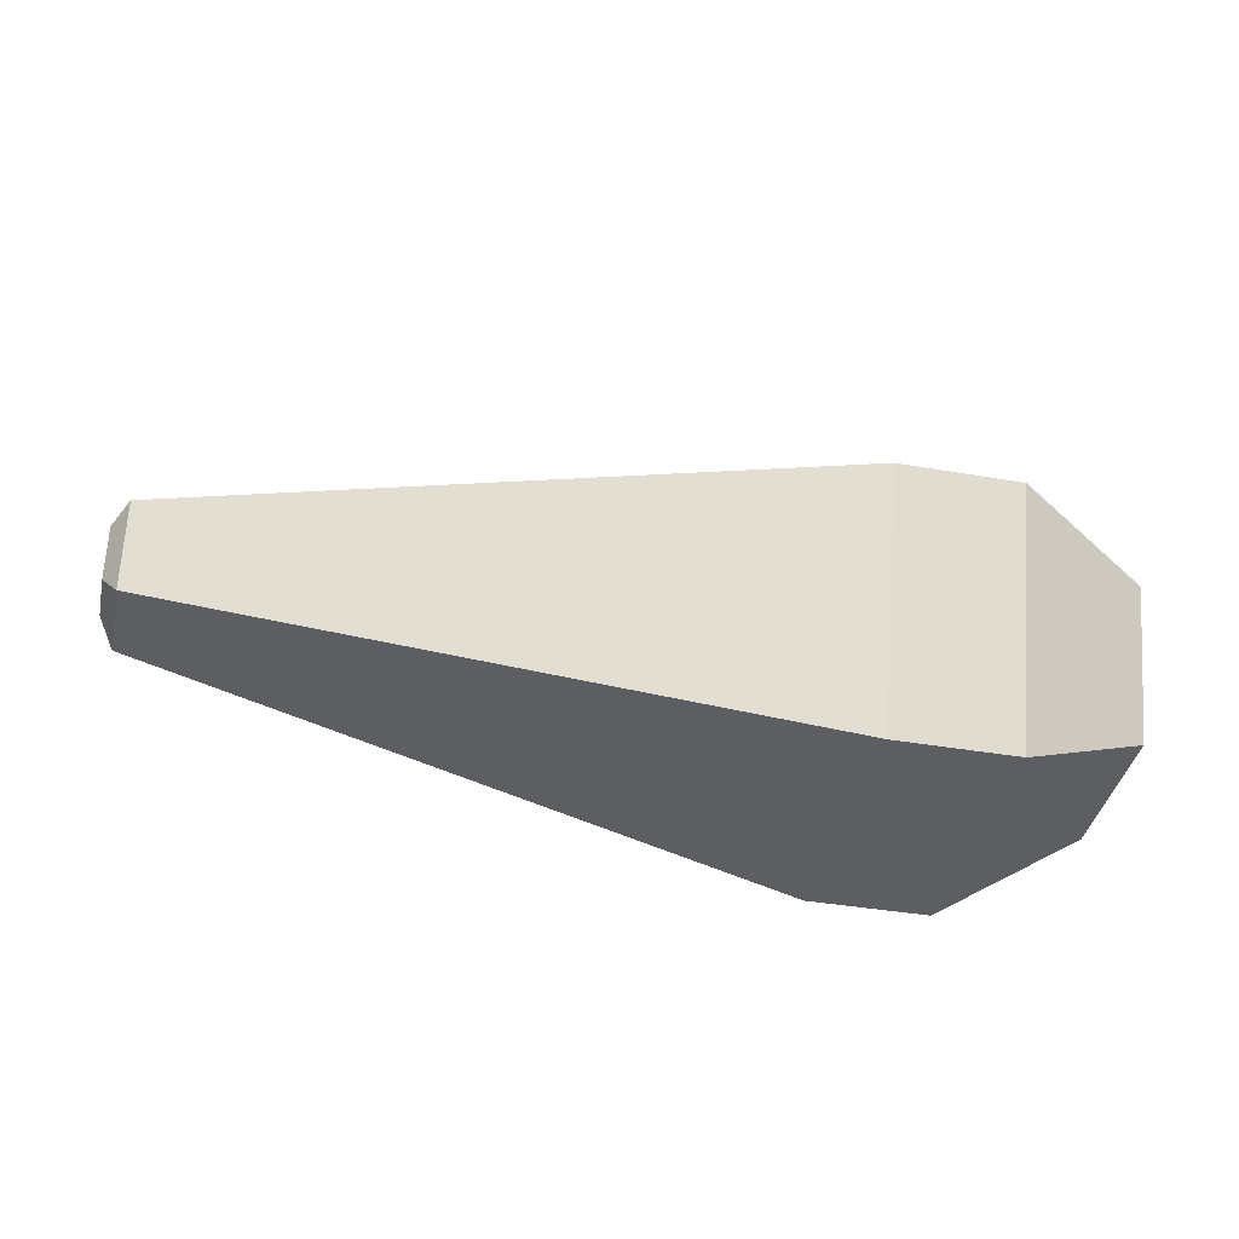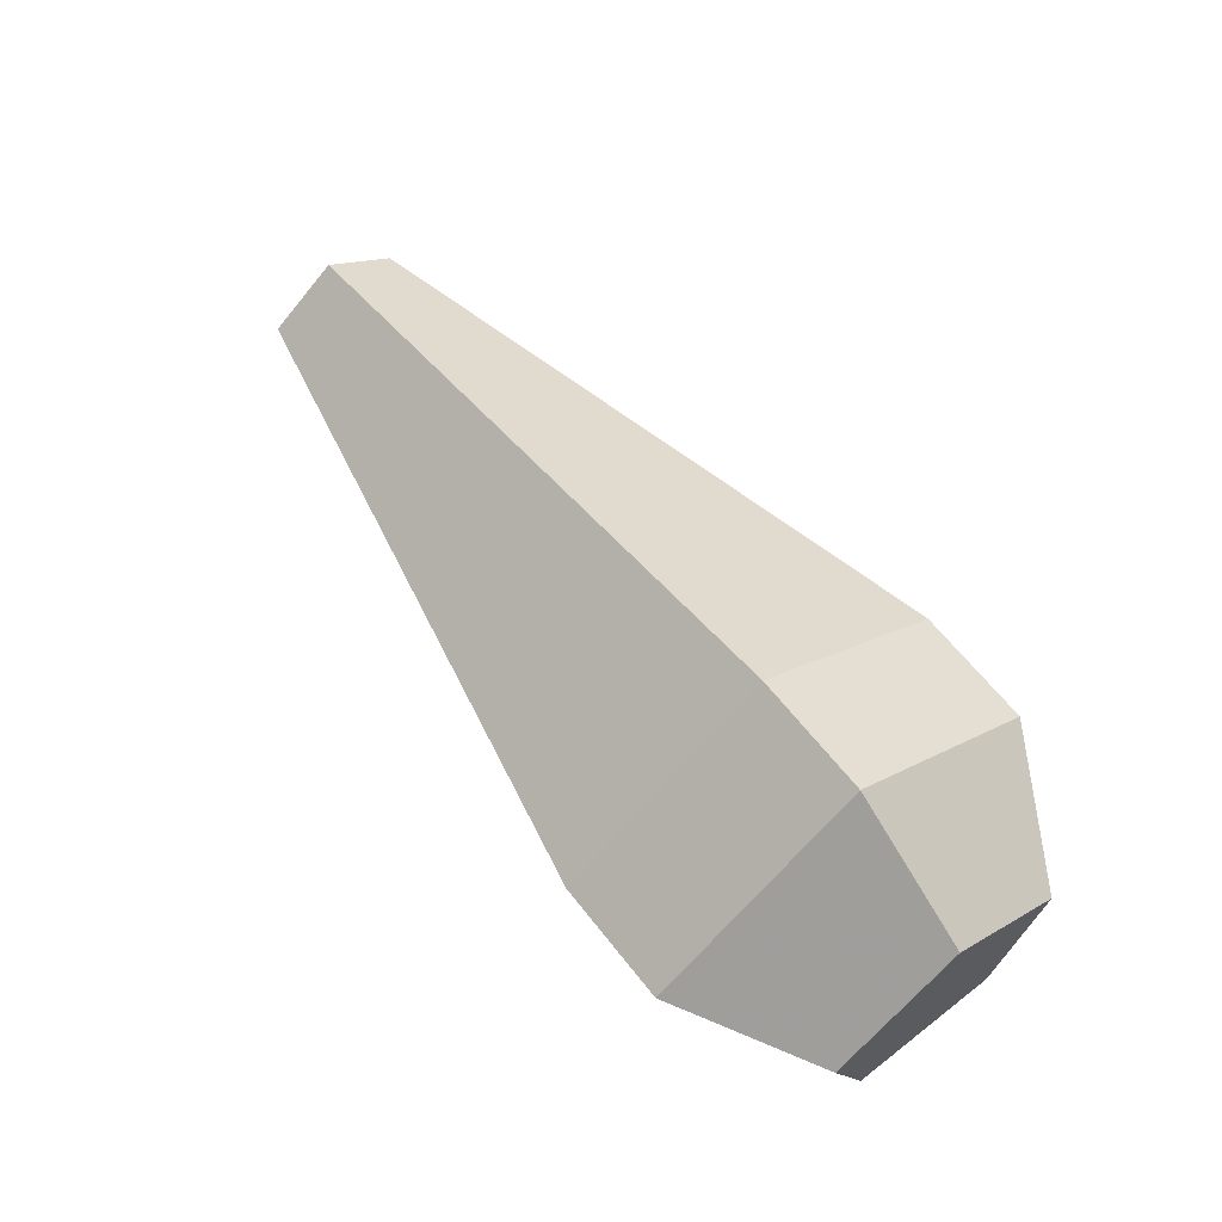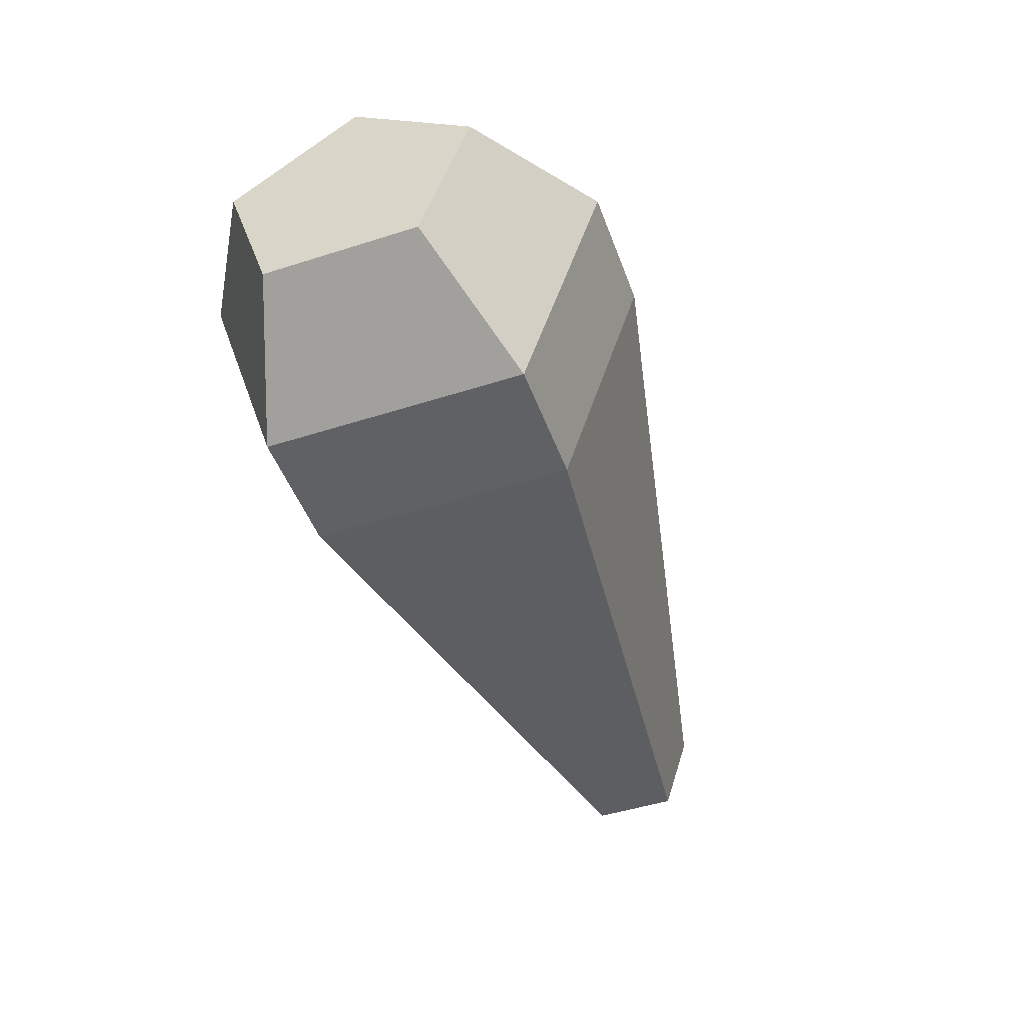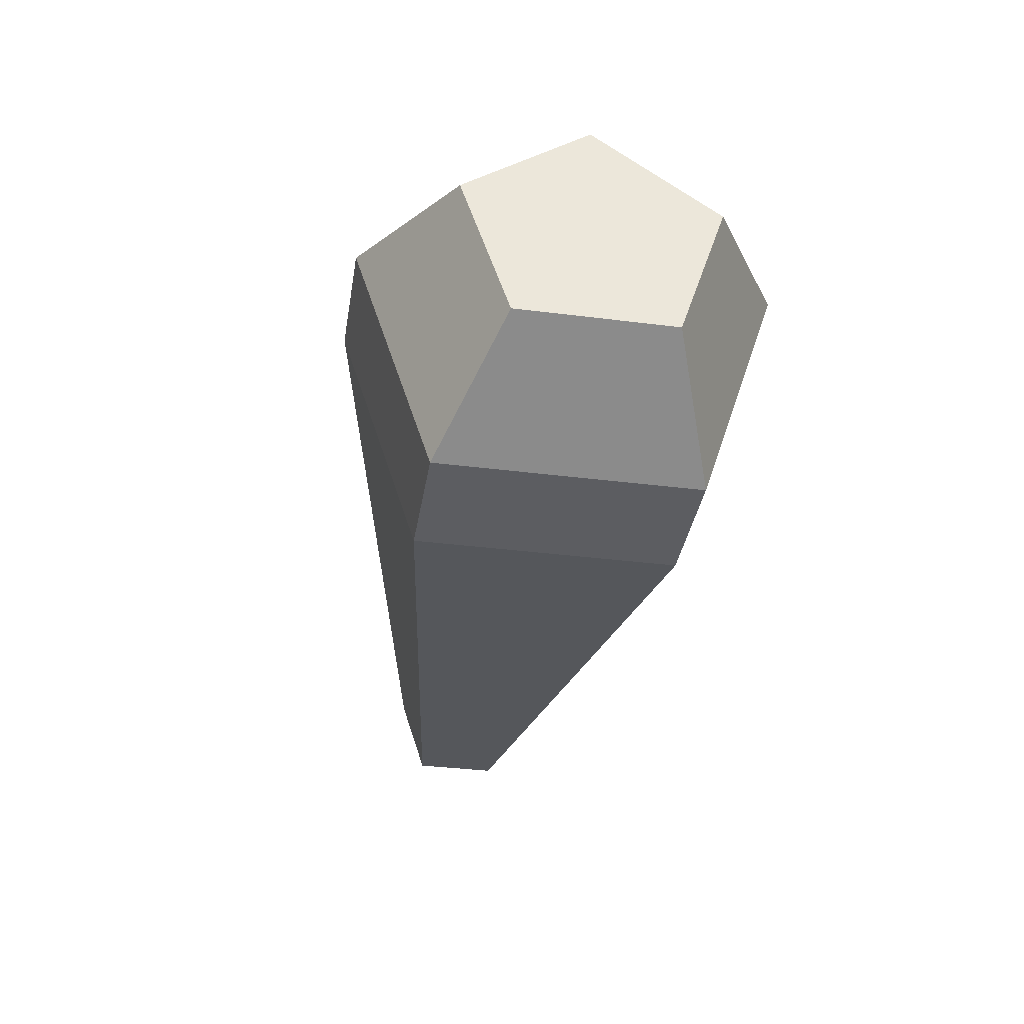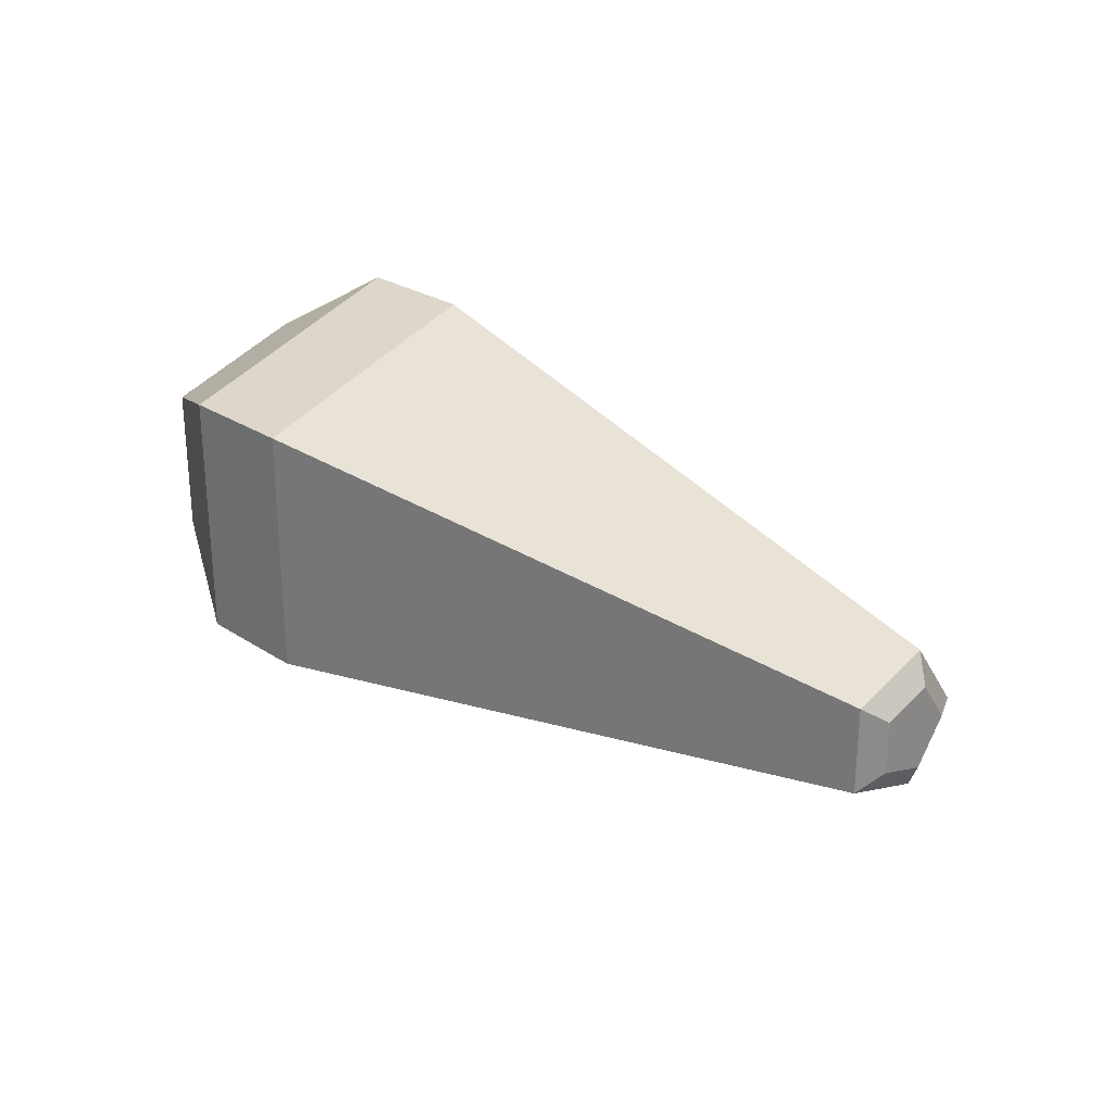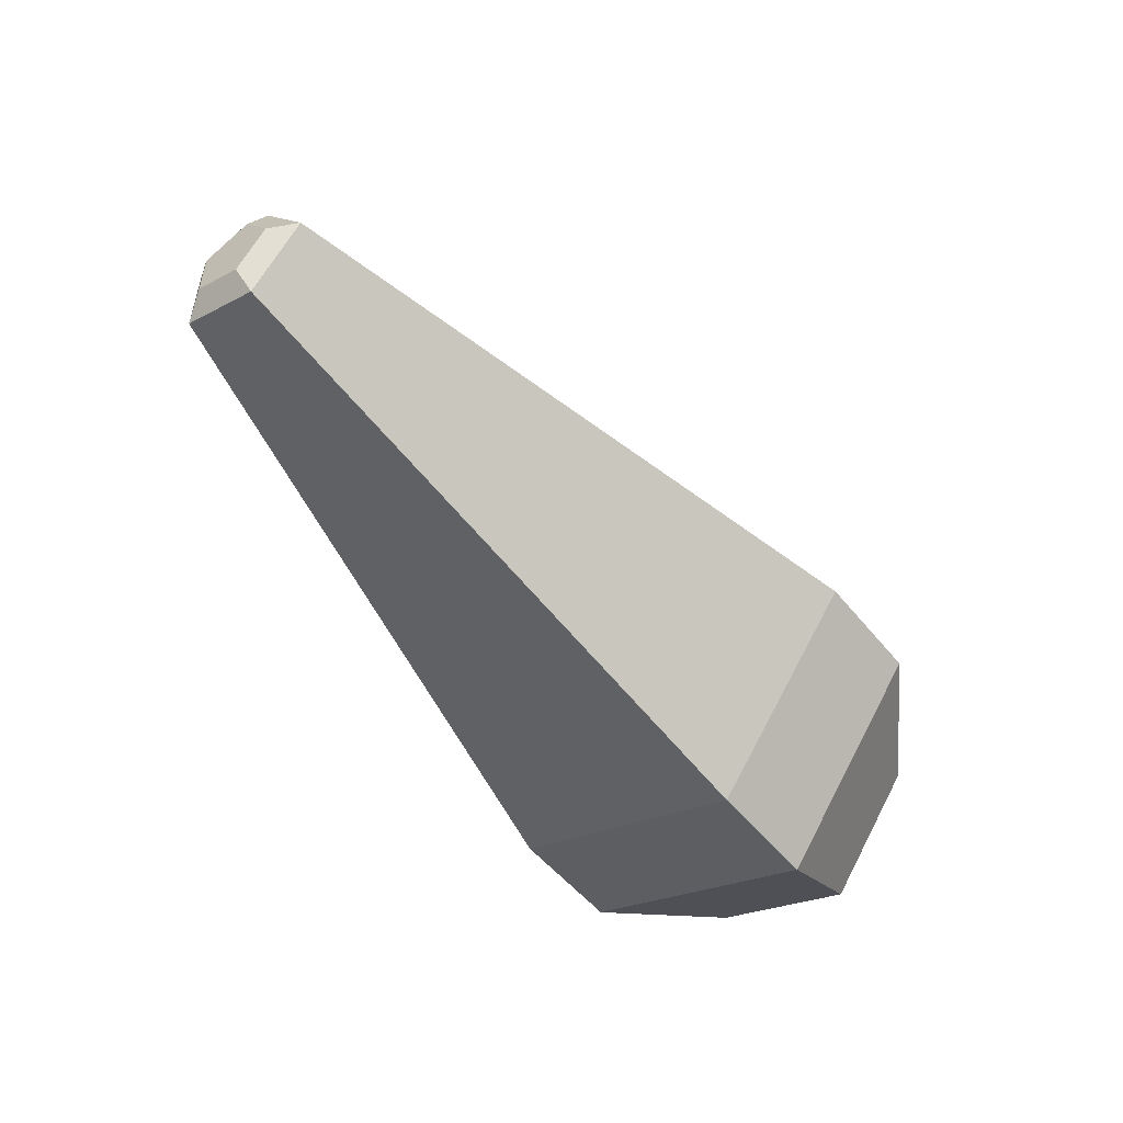
<metadata>
{"format":"obj","ext":"obj","renderer":"f3d","projection":"perspective","resolution":1024,"background":"white","views":[{"elev":-39.3,"azim":167.8,"up":"+Y"},{"elev":64.3,"azim":-128.2,"up":"+Y"},{"elev":-47.8,"azim":-70.2,"up":"+Y"},{"elev":-36.6,"azim":-99.3,"up":"+Y"},{"elev":26.5,"azim":45.5,"up":"+Z"},{"elev":-51.9,"azim":127.7,"up":"+Z"}]}
</metadata>
<code>
o Cone
v -0.3325 0.15 0
v -0.3325 0.04635 -0.1427
v -0.3325 -0.1214 -0.08817
v -0.3325 -0.1214 0.08817
v -0.3325 0.04635 0.1427
v -0.4168 0.15 0
v -0.4168 0.04635 -0.1427
v -0.4168 -0.1214 -0.08817
v -0.4168 -0.1214 0.08817
v -0.4168 0.04635 0.1427
v -0.5116 0.08957 0
v -0.5116 0.02768 -0.08519
v -0.5116 -0.07247 -0.05265
v -0.5116 -0.07247 0.05265
v -0.5116 0.02768 0.08519
v 0.1136 0.01526 -0.04697
v 0.1136 0.04938 -0
v 0.1136 -0.03995 -0.02903
v 0.1136 -0.03995 0.02903
v 0.1136 0.01526 0.04697
v 0.1136 0.01526 -0.04697
v 0.1136 0.04938 -0
v 0.1136 -0.03995 -0.02903
v 0.1136 -0.03995 0.02903
v 0.1136 0.01526 0.04697
v 0.1238 0.009111 -0.02804
v 0.1238 -0.02385 -0.01733
v 0.1238 -0.02385 0.01733
v 0.1238 0.02948 -0
v 0.1238 0.009111 0.02804
f 1 16 2
f 3 16 18
f 4 18 19
f 2 6 1
f 4 20 5
f 1 20 17
f 10 14 9
f 1 10 5
f 5 9 4
f 4 8 3
f 3 7 2
f 11 13 14
f 8 12 7
f 6 15 10
f 9 13 8
f 7 11 6
f 20 28 30
f 27 29 30
f 18 28 19
f 20 29 17
f 16 29 26
f 16 27 18
f 1 17 16
f 3 2 16
f 4 3 18
f 2 7 6
f 4 19 20
f 1 5 20
f 10 15 14
f 1 6 10
f 5 10 9
f 4 9 8
f 3 8 7
f 14 15 11
f 11 12 13
f 8 13 12
f 6 11 15
f 9 14 13
f 7 12 11
f 20 19 28
f 30 28 27
f 27 26 29
f 18 27 28
f 20 30 29
f 16 17 29
f 16 26 27
l 16 21
l 17 22
l 18 23
l 19 24
l 20 25

</code>
